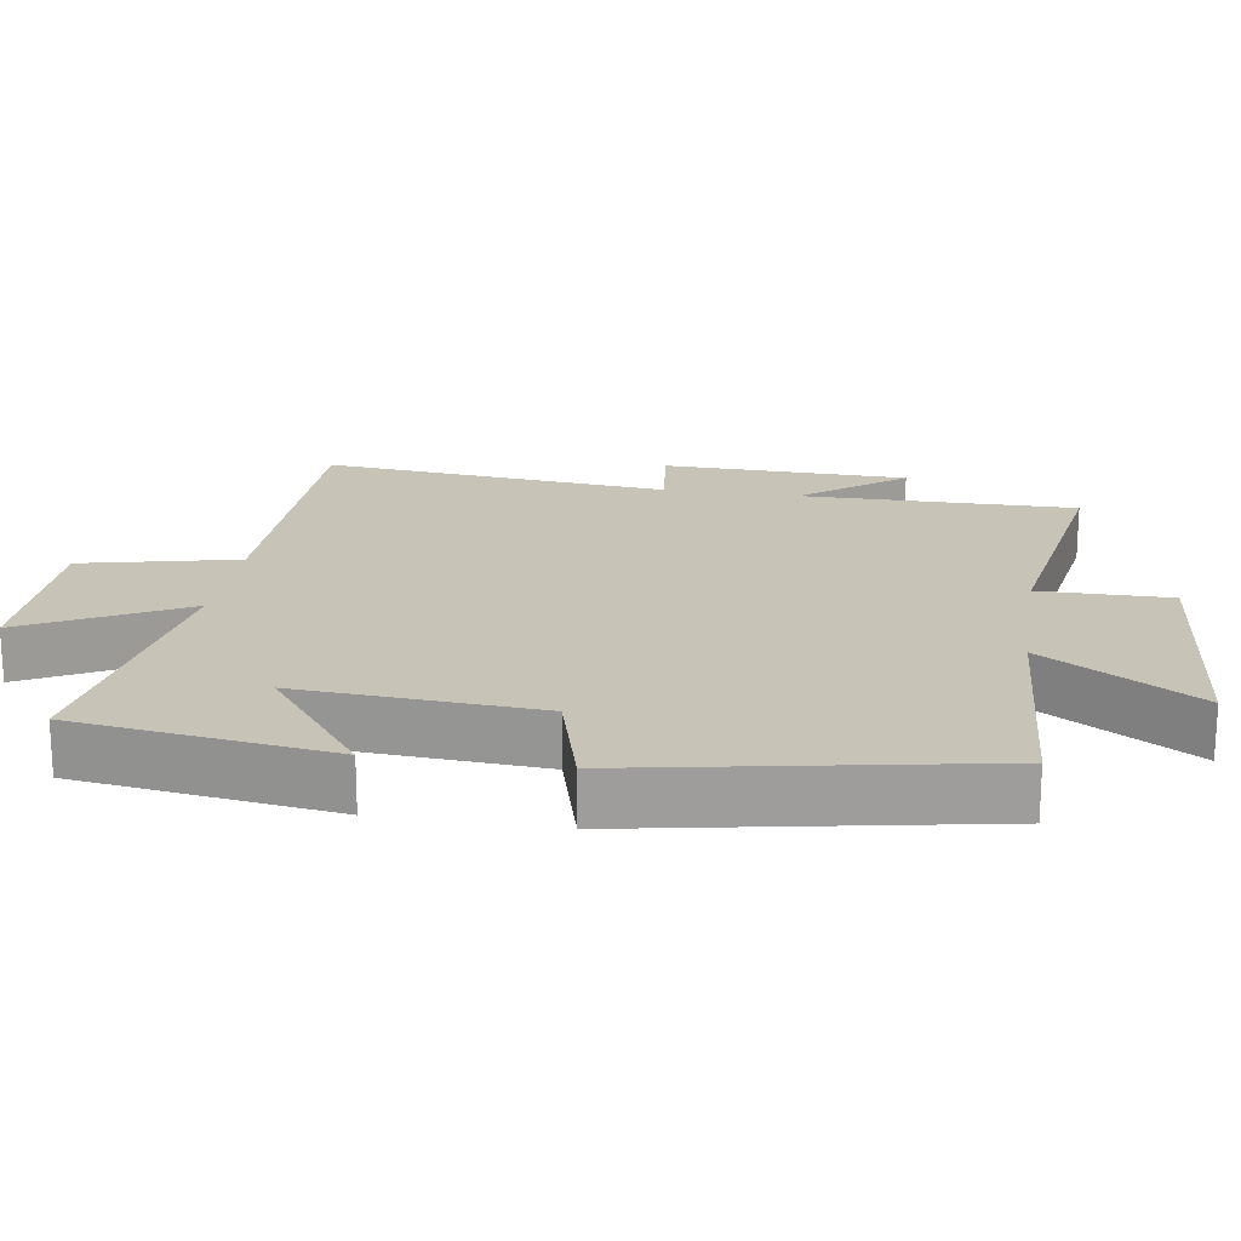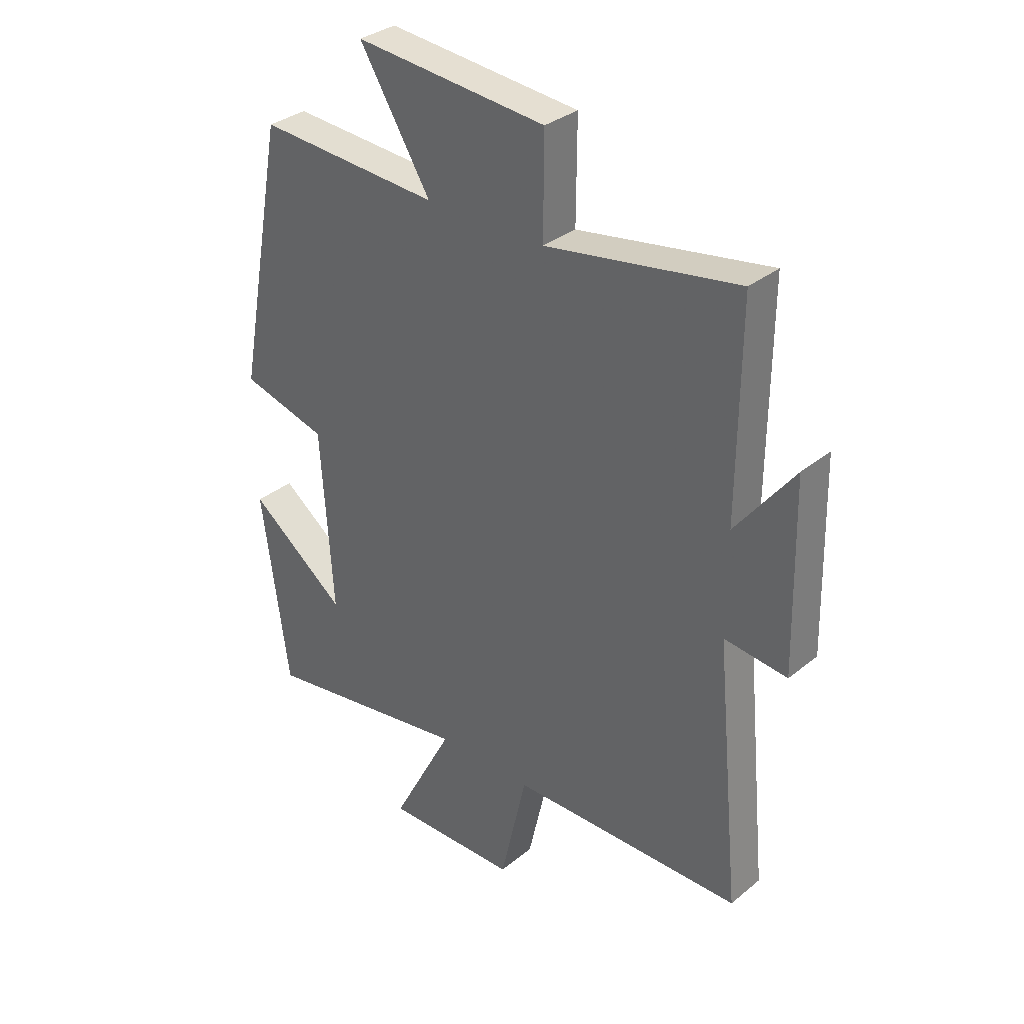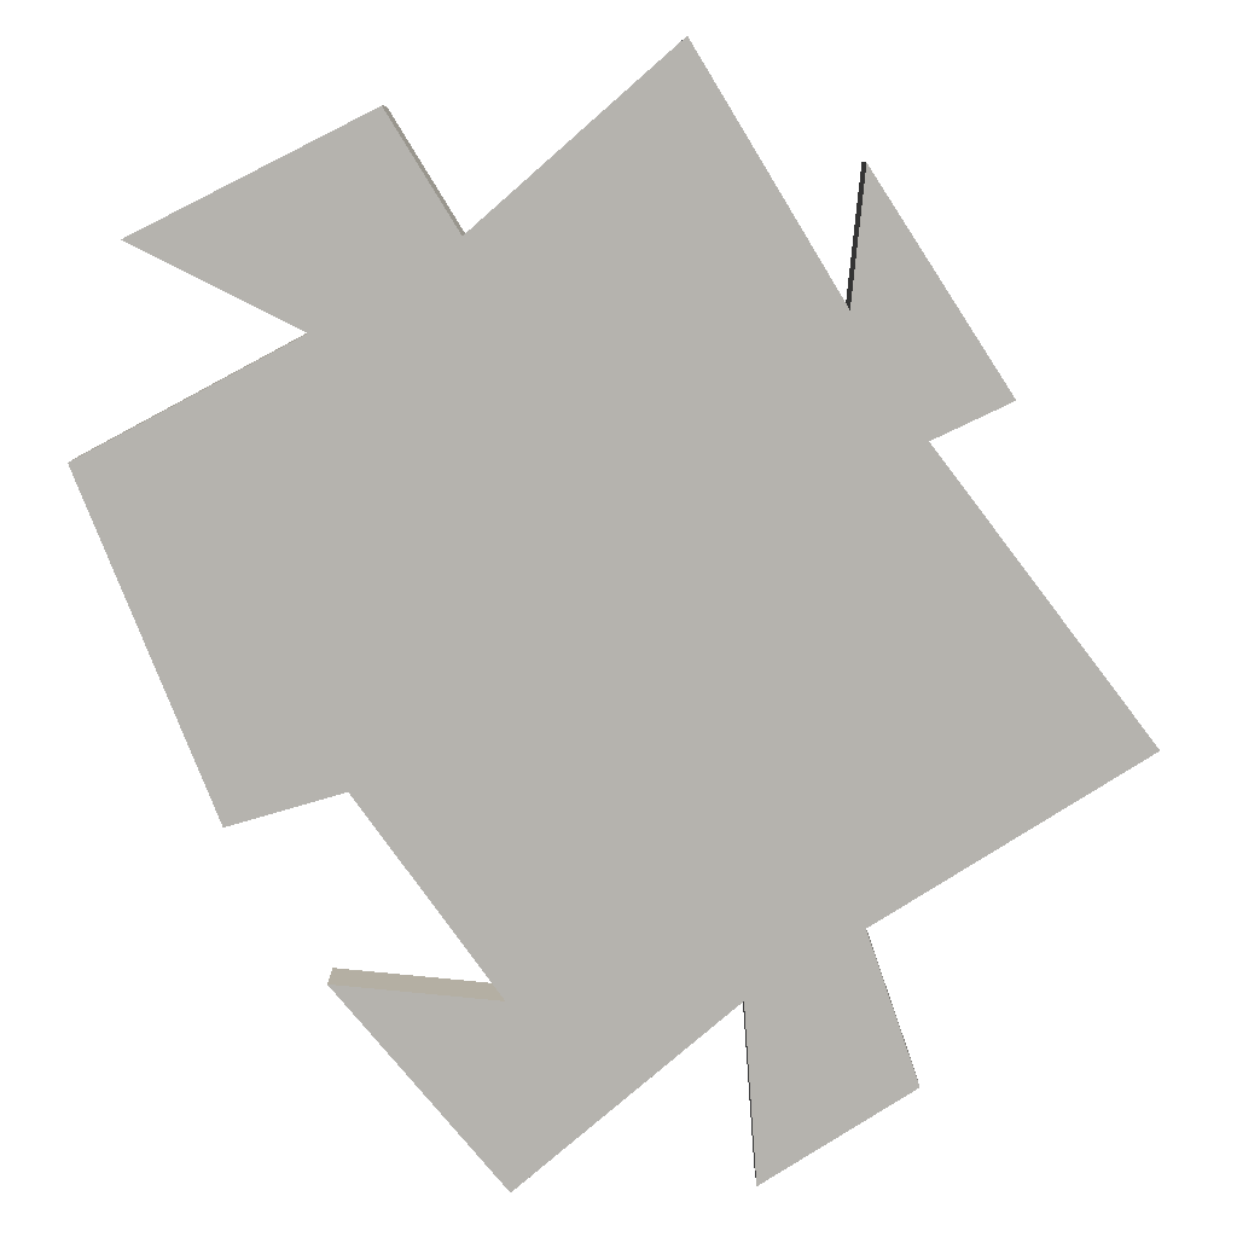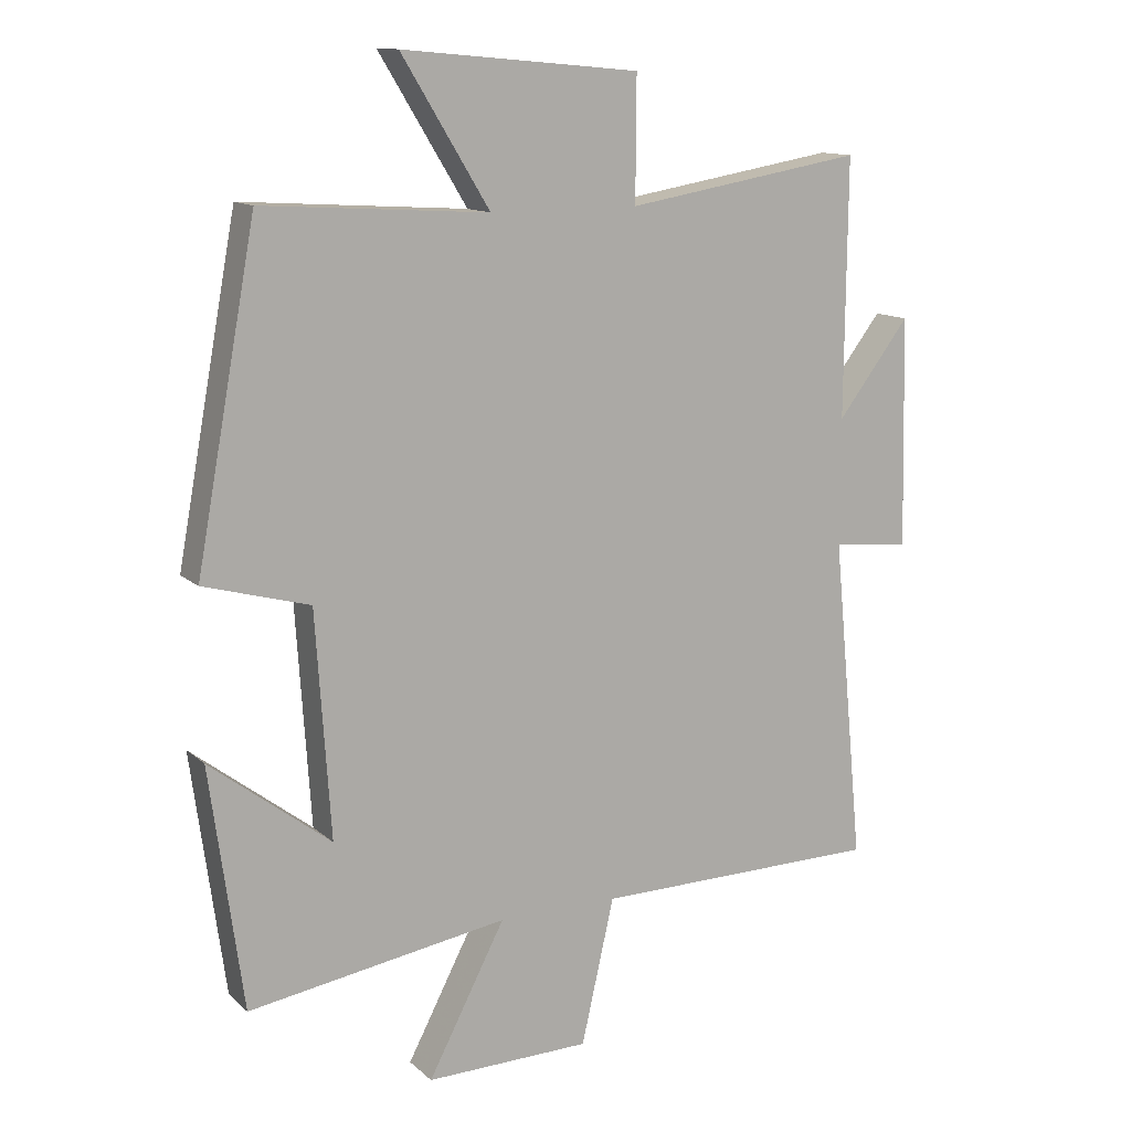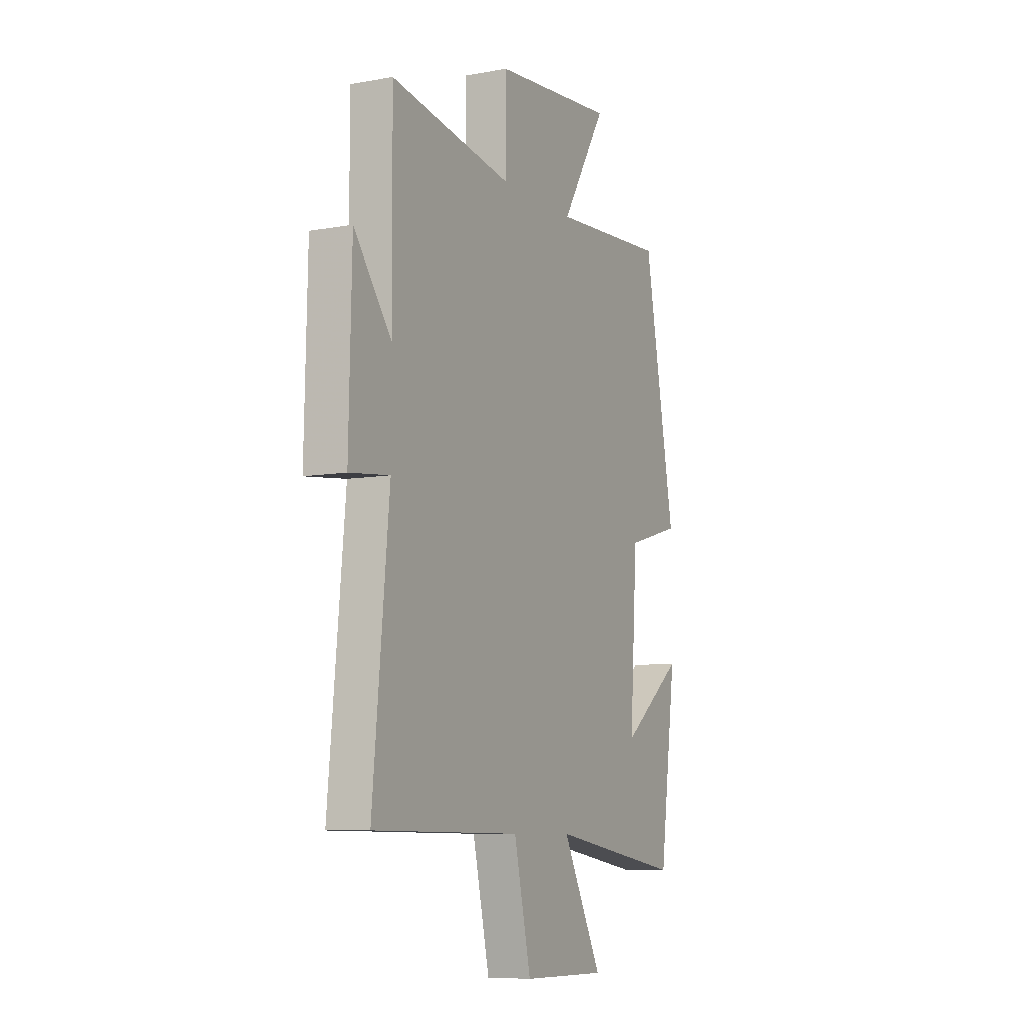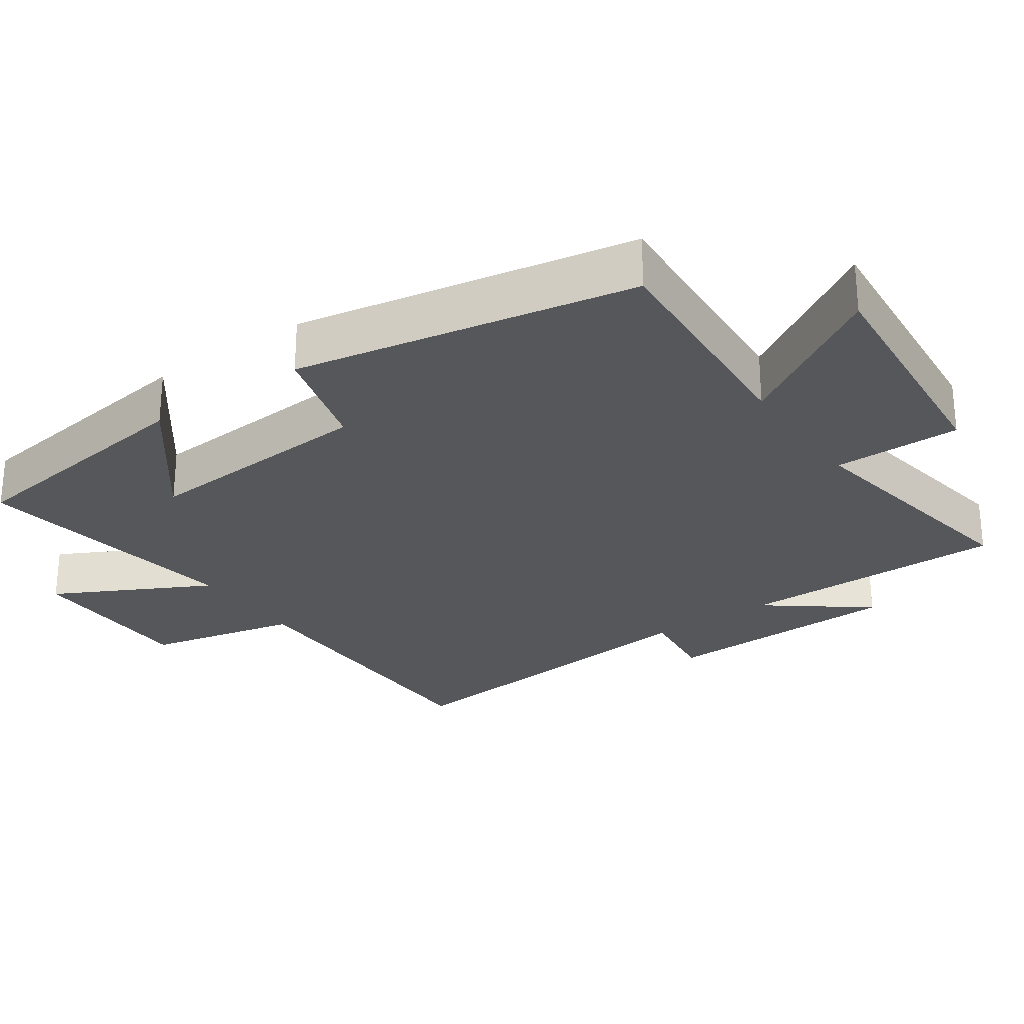
<metadata>
{"format":"obj","ext":"obj","renderer":"f3d","projection":"perspective","resolution":1024,"background":"white","views":[{"elev":19.8,"azim":-81.2,"up":"+Y"},{"elev":33.1,"azim":42.0,"up":"+Z"},{"elev":-79.9,"azim":31.8,"up":"+Y"},{"elev":12.8,"azim":-28.4,"up":"+Z"},{"elev":-8.2,"azim":116.7,"up":"+Z"},{"elev":-27.1,"azim":-55.1,"up":"+Y"}]}
</metadata>
<code>
v -0.451 0.07 -0.561
v -0.5 0.07 -0.203
v -0.32 0.07 -0.341
v -0.342 0.07 -0.007
v -0.5 0.07 0.037
v -0.41 0.07 0.522
v -0.074 0.07 0.5
v -0.205 0.07 0.714
v 0.149 0.07 0.682
v 0.148 0.07 0.5
v 0.503 0.07 0.559
v 0.5 0.07 0.177
v 0.608 0.07 0.318
v 0.616 0.07 -0.024
v 0.5 0.07 -0.011
v 0.547 0.07 -0.496
v 0.117 0.07 -0.5
v 0.068 0.07 -0.716
v -0.178 0.07 -0.72
v -0.063 0.07 -0.5
v -0.451 0 -0.561
v -0.5 0 -0.203
v -0.32 0 -0.341
v -0.342 0 -0.007
v -0.5 0 0.037
v -0.41 0 0.522
v -0.074 0 0.5
v -0.205 0 0.714
v 0.149 0 0.682
v 0.148 0 0.5
v 0.503 0 0.559
v 0.5 0 0.177
v 0.608 0 0.318
v 0.616 0 -0.024
v 0.5 0 -0.011
v 0.547 0 -0.496
v 0.117 0 -0.5
v 0.068 0 -0.716
v -0.178 0 -0.72
v -0.063 0 -0.5
f 17 18 19 20
f 15 16 17 20
f 15 20 1
f 12 13 14 15
f 12 15 1
f 10 11 12
f 7 8 9 10
f 7 10 12
f 4 5 6 7
f 3 4 7 12
f 1 2 3
f 1 3 12
f 40 39 38 37
f 40 37 36 35
f 21 40 35
f 35 34 33 32
f 21 35 32
f 32 31 30
f 30 29 28 27
f 32 30 27
f 27 26 25 24
f 32 27 24 23
f 23 22 21
f 32 23 21
f 1 21 22 2
f 2 22 23 3
f 3 23 24 4
f 4 24 25 5
f 5 25 26 6
f 6 26 27 7
f 7 27 28 8
f 8 28 29 9
f 9 29 30 10
f 10 30 31 11
f 11 31 32 12
f 12 32 33 13
f 13 33 34 14
f 14 34 35 15
f 15 35 36 16
f 16 36 37 17
f 17 37 38 18
f 18 38 39 19
f 19 39 40 20
f 20 40 21 1

</code>
